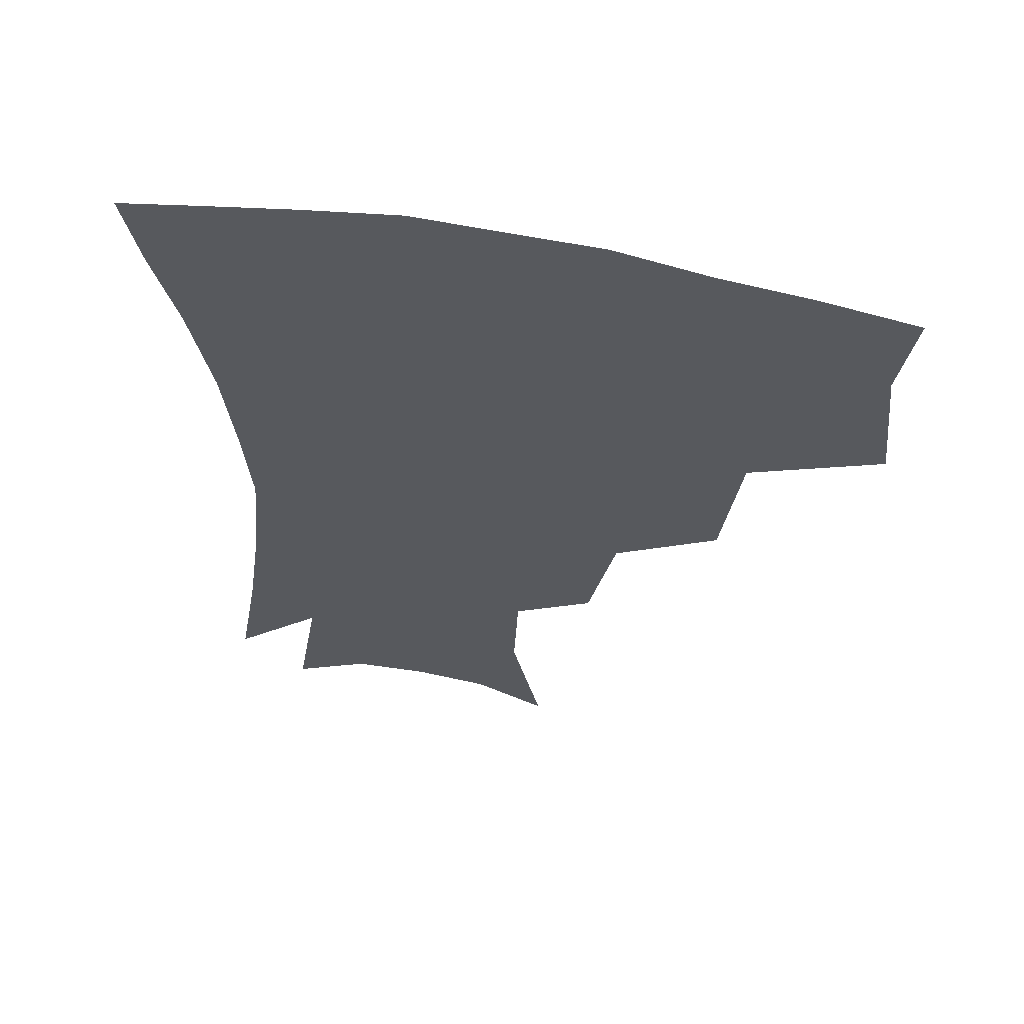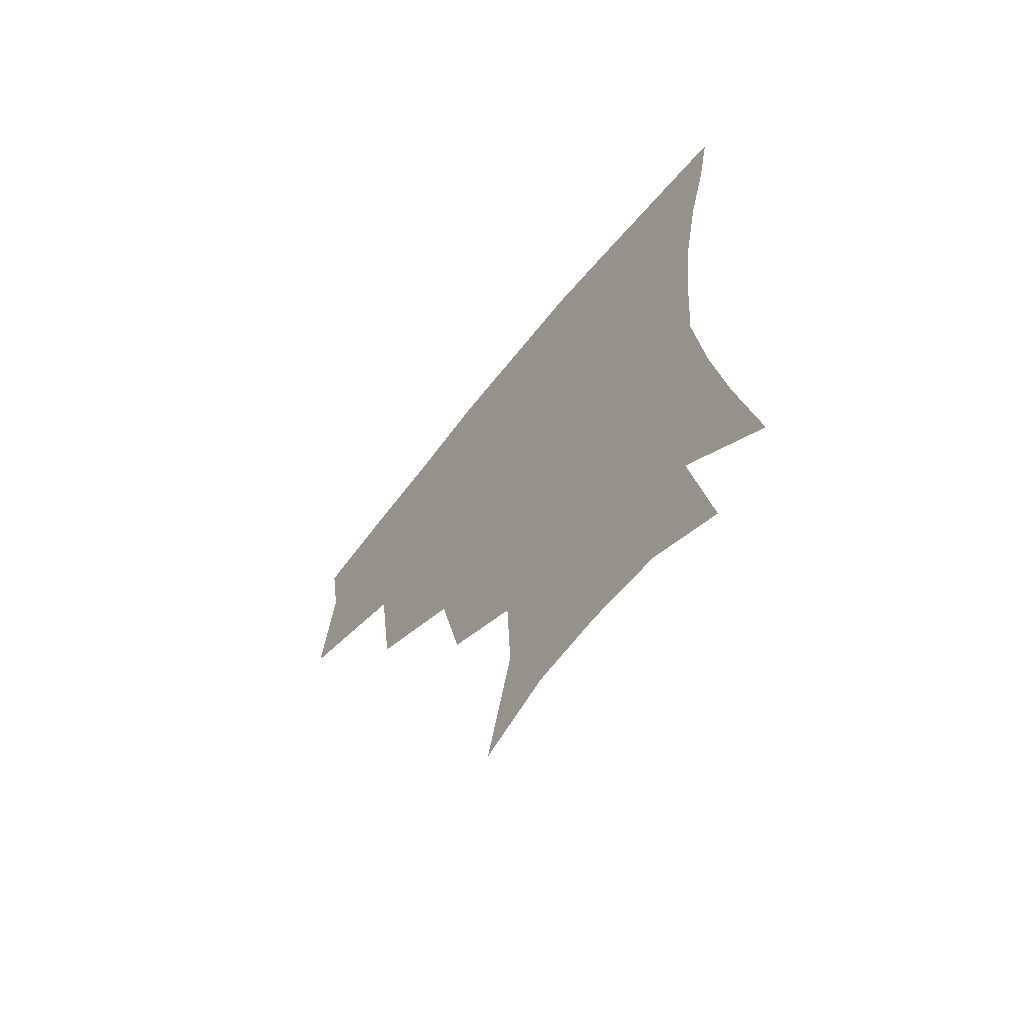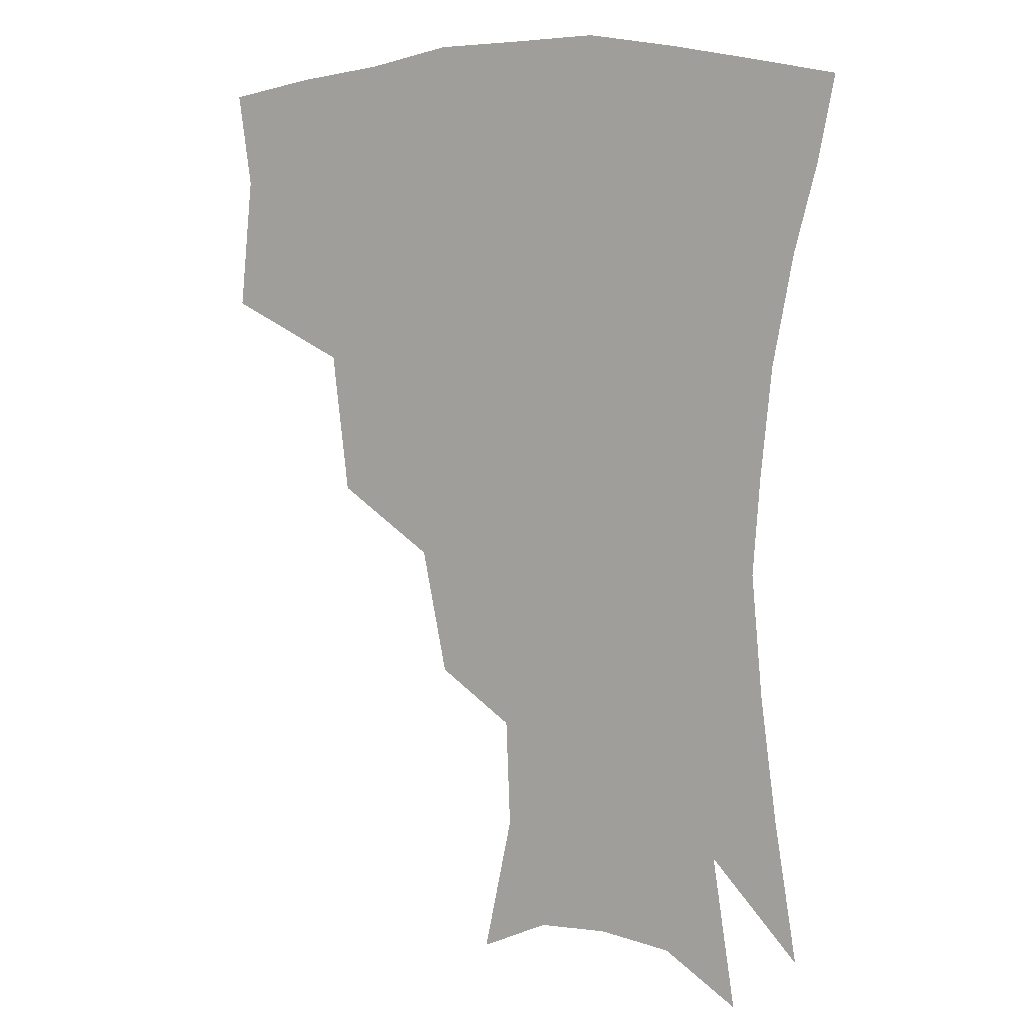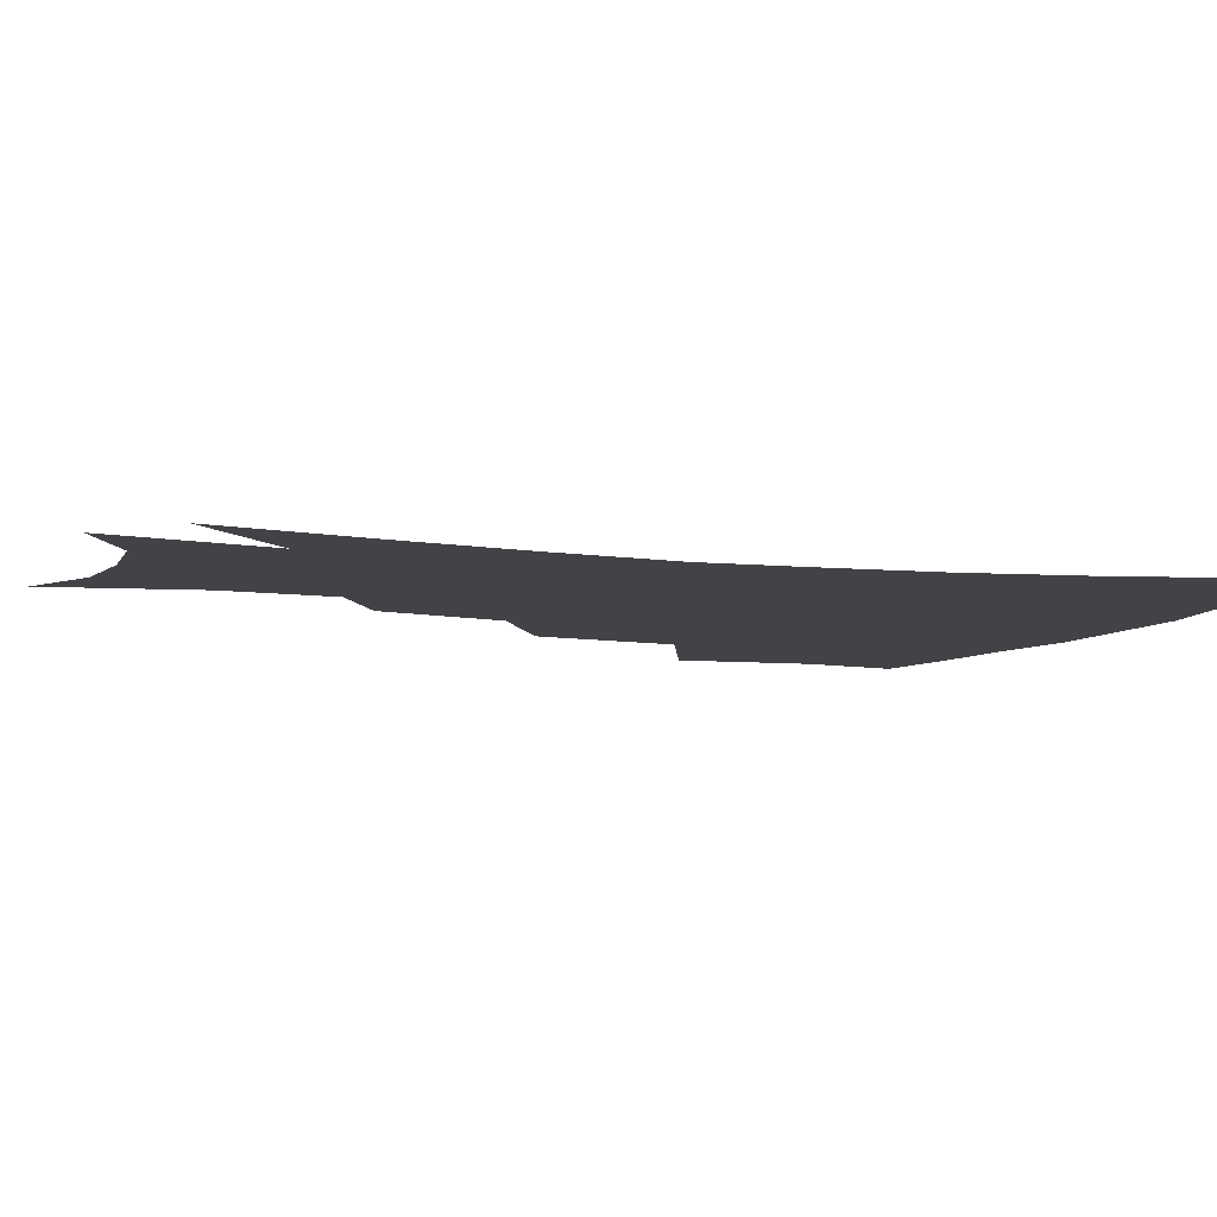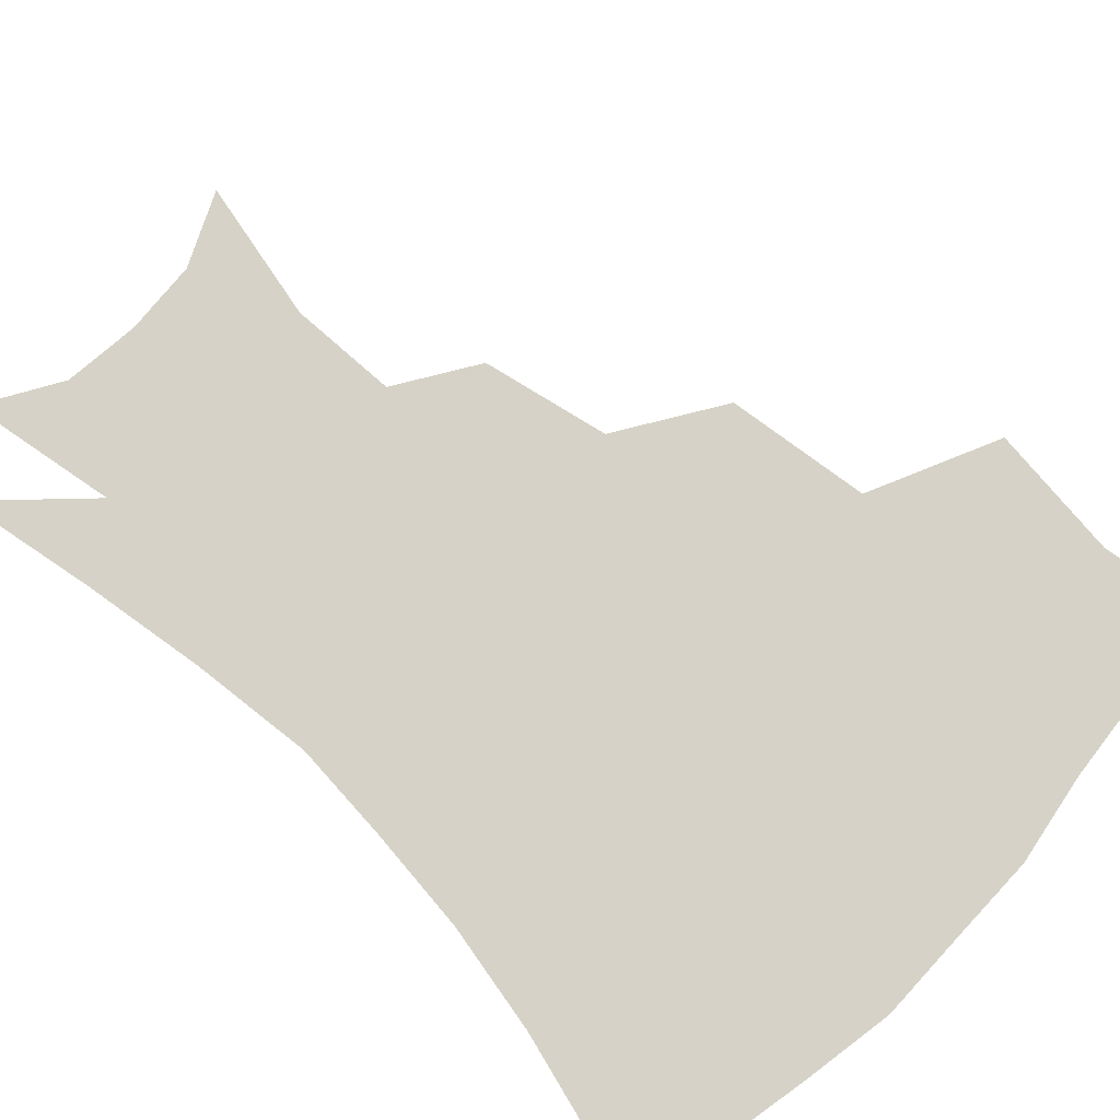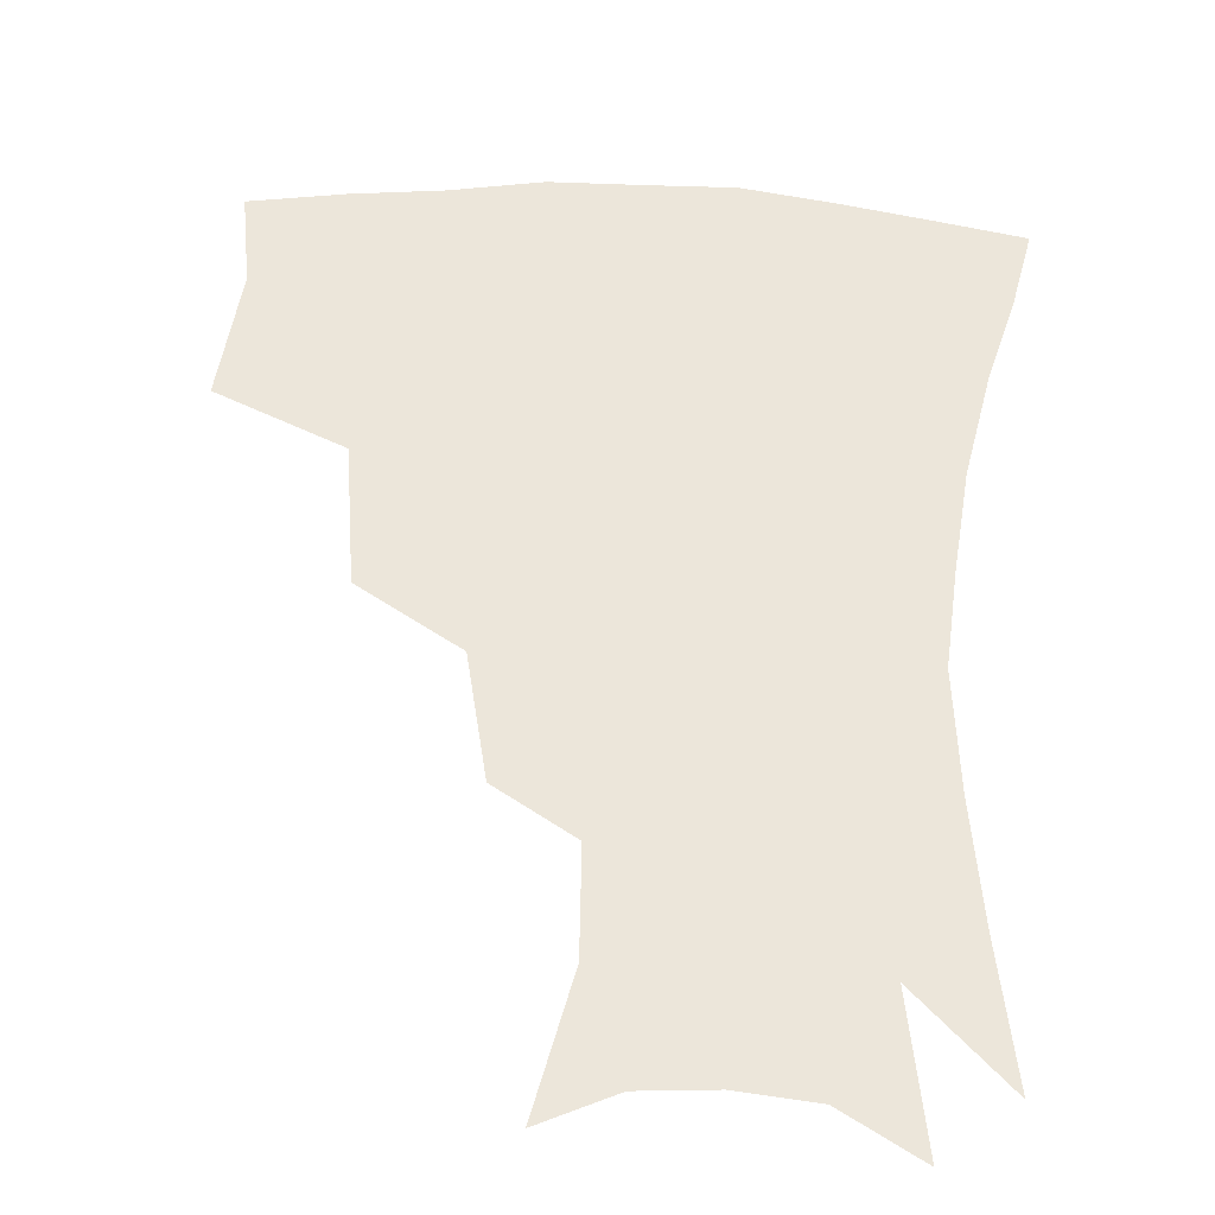
<metadata>
{"format":"obj","ext":"obj","renderer":"f3d","projection":"perspective","resolution":1024,"background":"white","views":[{"elev":60.4,"azim":-169.0,"up":"+Y"},{"elev":-66.8,"azim":51.1,"up":"+Y"},{"elev":6.5,"azim":33.0,"up":"+Y"},{"elev":-7.0,"azim":68.8,"up":"+Z"},{"elev":78.5,"azim":133.7,"up":"+Z"},{"elev":54.4,"azim":3.3,"up":"+Z"}]}
</metadata>
<code>
v 456.3 342.4 0
v 460.7 384.5 0
v 456.1 414.4 0
v 502.3 279.2 0
v 496.6 324.2 0
v 494.4 361.1 0
v 490.3 389.7 0
v 485.5 419.1 0
v 543.1 219.4 0
v 534.6 258.9 0
v 527.1 297.7 0
v 524.5 337.1 0
v 521.8 365.7 0
v 518.5 393.3 0
v 514.8 422.3 0
v 559.9 126 0
v 569.4 170 0
v 568 203.8 0
v 561.1 242.3 0
v 555.3 275.3 0
v 552.2 312 0
v 550 340.9 0
v 549.2 369.2 0
v 546.9 395.8 0
v 543.4 427.4 0
v 582.7 136.8 0
v 587.6 177.9 0
v 584.5 213 0
v 579.8 250.2 0
v 576.9 286 0
v 575.8 317.9 0
v 575.6 345 0
v 575.4 370.4 0
v 574.9 396.4 0
v 572 427.7 0
v 605.8 138.5 0
v 605.7 184.3 0
v 602.2 221.1 0
v 599 255.9 0
v 597.7 289.2 0
v 598.2 318.2 0
v 599.6 345 0
v 601.7 371.4 0
v 601.9 396.7 0
v 599.8 428.3 0
v 629.8 136.1 0
v 624.6 181.4 0
v 620.3 220.5 0
v 618.1 254.6 0
v 618 285.4 0
v 619.5 316.3 0
v 622.6 344.8 0
v 626.1 369.8 0
v 629.3 394.3 0
v 629.2 423.5 0
v 654.1 121.8 0
v 646.5 169 0
v 639.8 213 0
v 637.9 245.8 0
v 637.7 277.7 0
v 639.6 310.1 0
v 643.8 339.6 0
v 649.7 365.8 0
v 654.8 391.3 0
v 657.6 418.1 0
v 675.5 140 0
v 668 183.9 0
v 662.6 222.6 0
v 659 260.8 0
v 661.4 291.5 0
v 664.9 325.2 0
v 671.6 359.6 0
v 679 386.9 0
v 684.3 412.8 0
f 5 6 1
f 1 6 2
f 6 7 2
f 2 7 3
f 7 8 3
f 10 11 4
f 4 11 5
f 11 12 5
f 5 12 6
f 12 13 6
f 6 13 7
f 13 14 7
f 7 14 8
f 14 15 8
f 18 19 9
f 9 19 10
f 19 20 10
f 10 20 11
f 20 21 11
f 11 21 12
f 21 22 12
f 12 22 13
f 22 23 13
f 13 23 14
f 23 24 14
f 14 24 15
f 24 25 15
f 16 26 17
f 26 27 17
f 17 27 18
f 27 28 18
f 18 28 19
f 28 29 19
f 19 29 20
f 29 30 20
f 20 30 21
f 30 31 21
f 21 31 22
f 31 32 22
f 22 32 23
f 32 33 23
f 23 33 24
f 33 34 24
f 24 34 25
f 34 35 25
f 26 36 27
f 36 37 27
f 27 37 28
f 37 38 28
f 28 38 29
f 38 39 29
f 29 39 30
f 39 40 30
f 30 40 31
f 40 41 31
f 31 41 32
f 41 42 32
f 32 42 33
f 42 43 33
f 33 43 34
f 43 44 34
f 34 44 35
f 44 45 35
f 36 46 37
f 46 47 37
f 37 47 38
f 47 48 38
f 38 48 39
f 48 49 39
f 39 49 40
f 49 50 40
f 40 50 41
f 50 51 41
f 41 51 42
f 51 52 42
f 42 52 43
f 52 53 43
f 43 53 44
f 53 54 44
f 44 54 45
f 54 55 45
f 46 56 47
f 56 57 47
f 47 57 48
f 57 58 48
f 48 58 49
f 58 59 49
f 49 59 50
f 59 60 50
f 50 60 51
f 60 61 51
f 51 61 52
f 61 62 52
f 52 62 53
f 62 63 53
f 53 63 54
f 63 64 54
f 54 64 55
f 64 65 55
f 57 66 58
f 66 67 58
f 58 67 59
f 67 68 59
f 59 68 60
f 68 69 60
f 60 69 61
f 69 70 61
f 61 70 62
f 70 71 62
f 62 71 63
f 71 72 63
f 63 72 64
f 72 73 64
f 64 73 65
f 73 74 65

</code>
